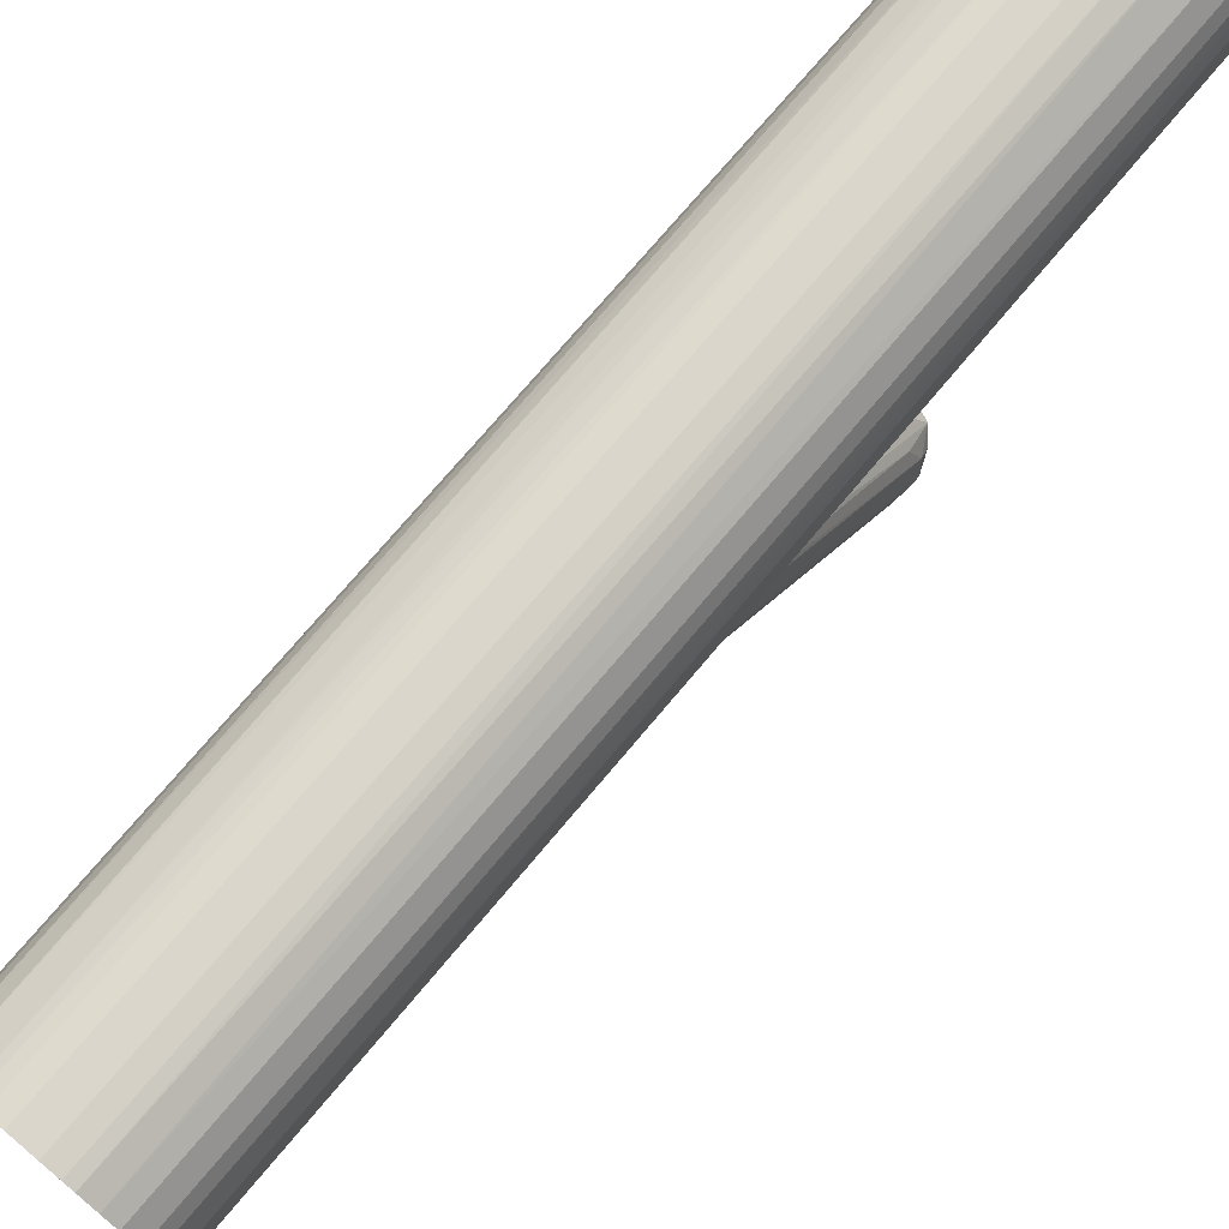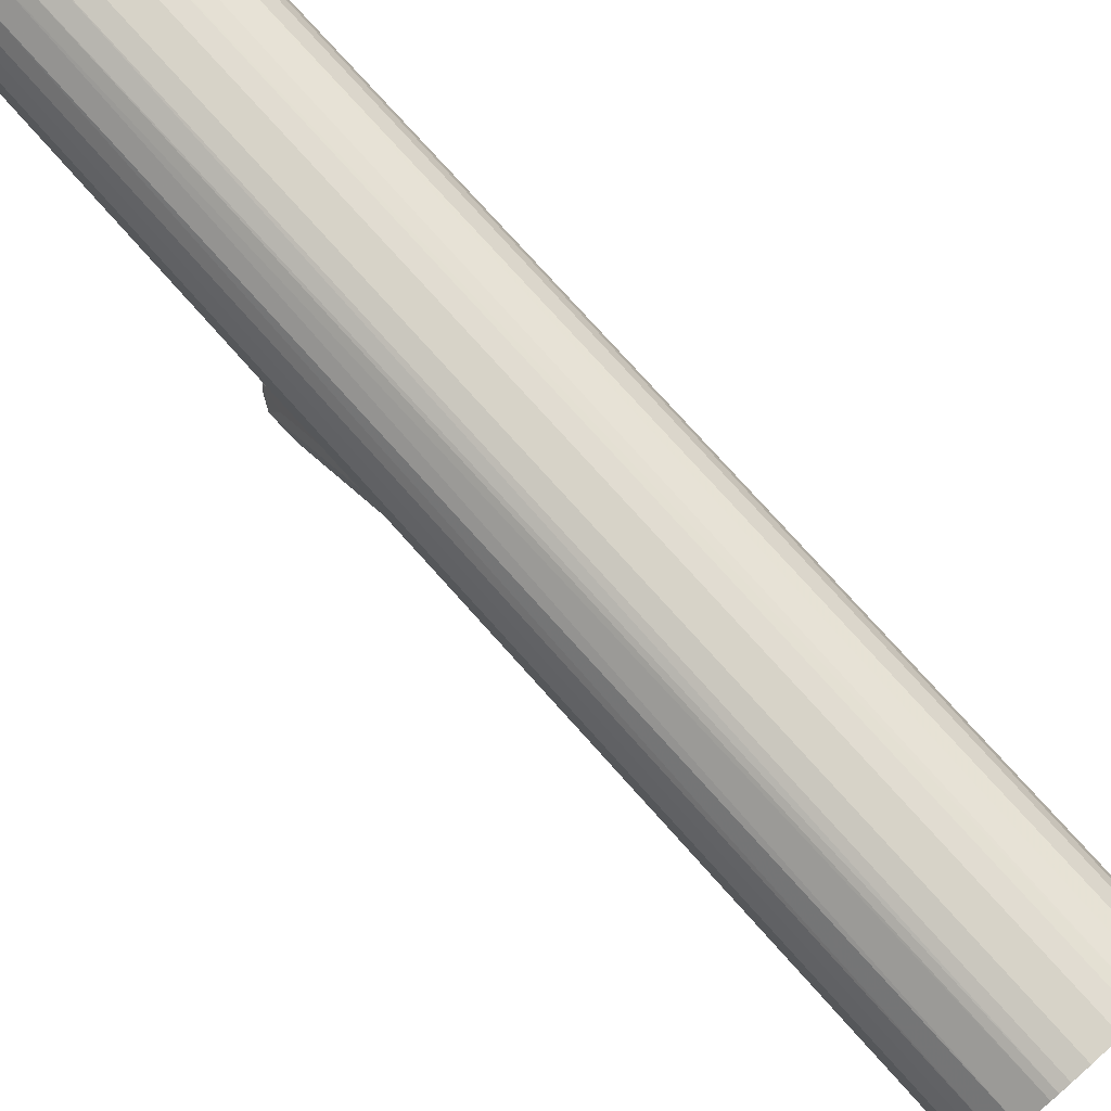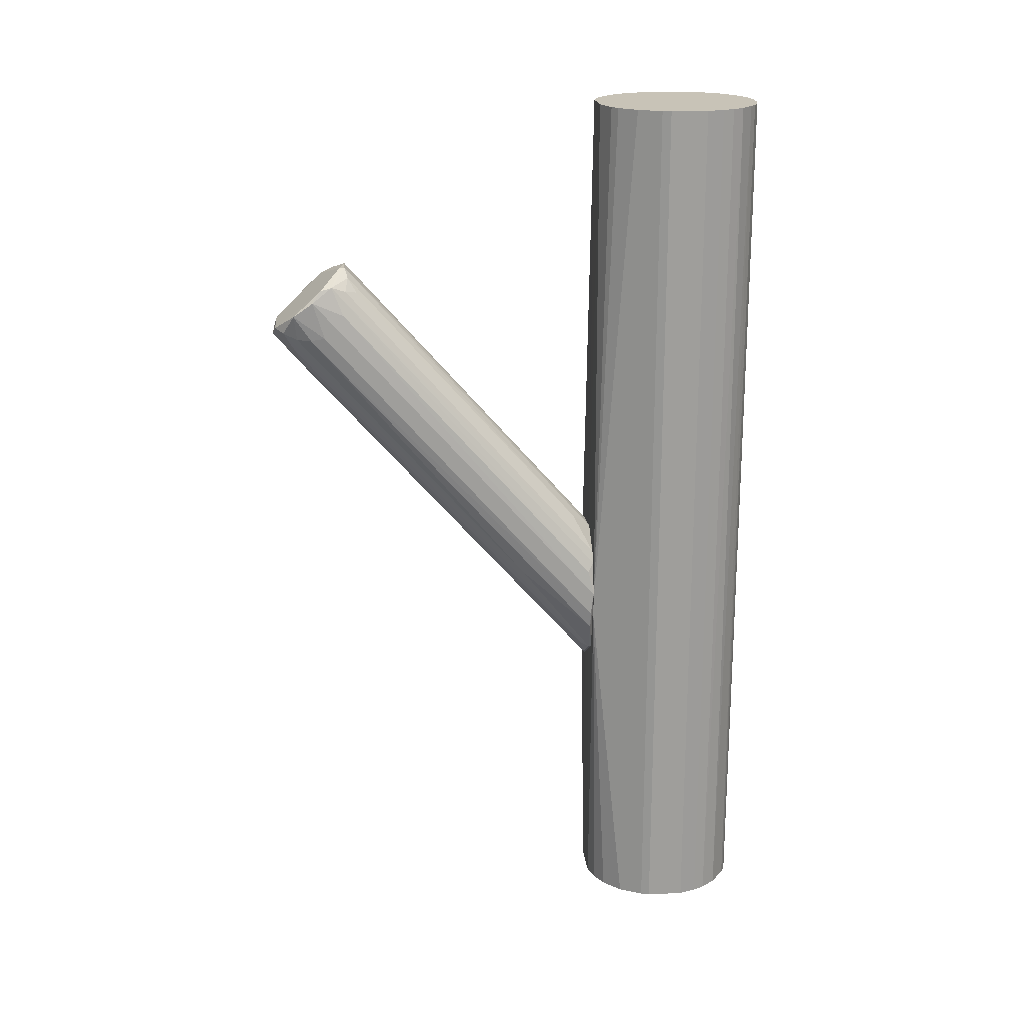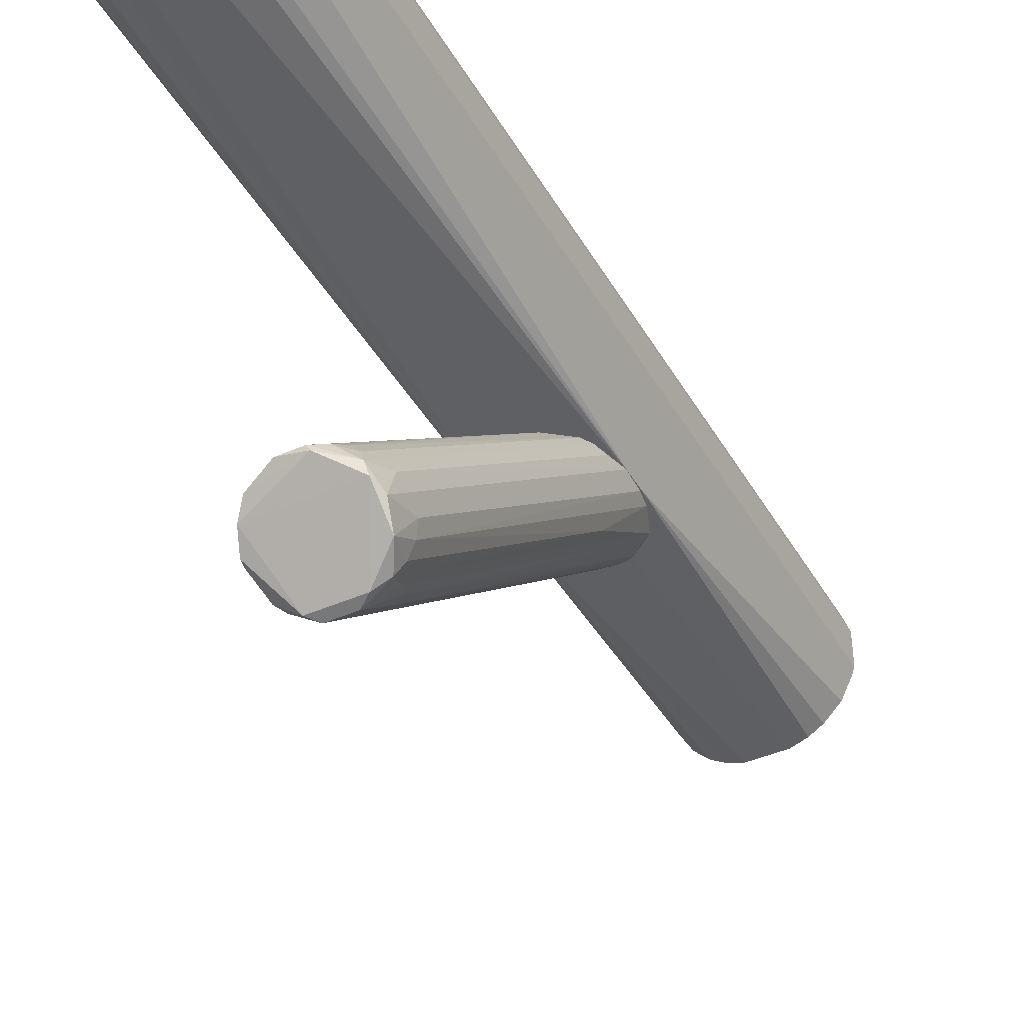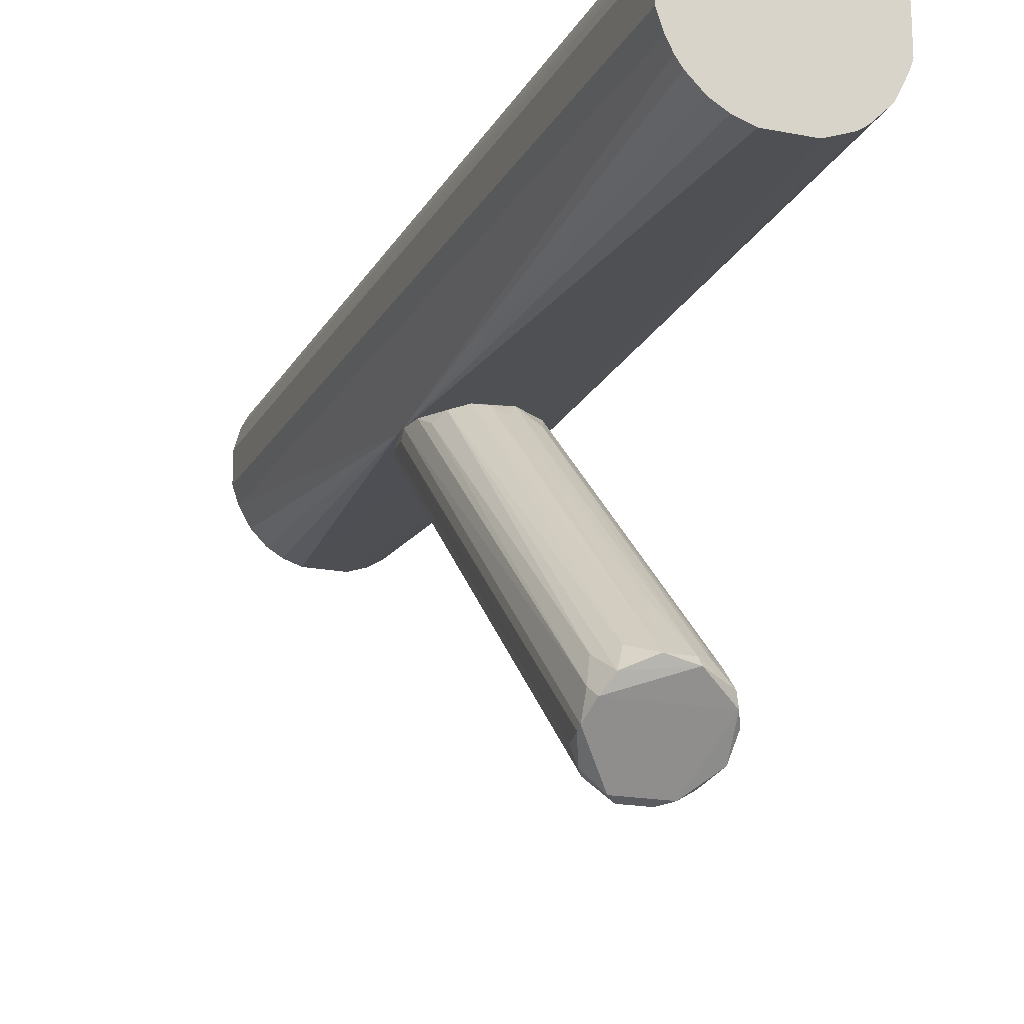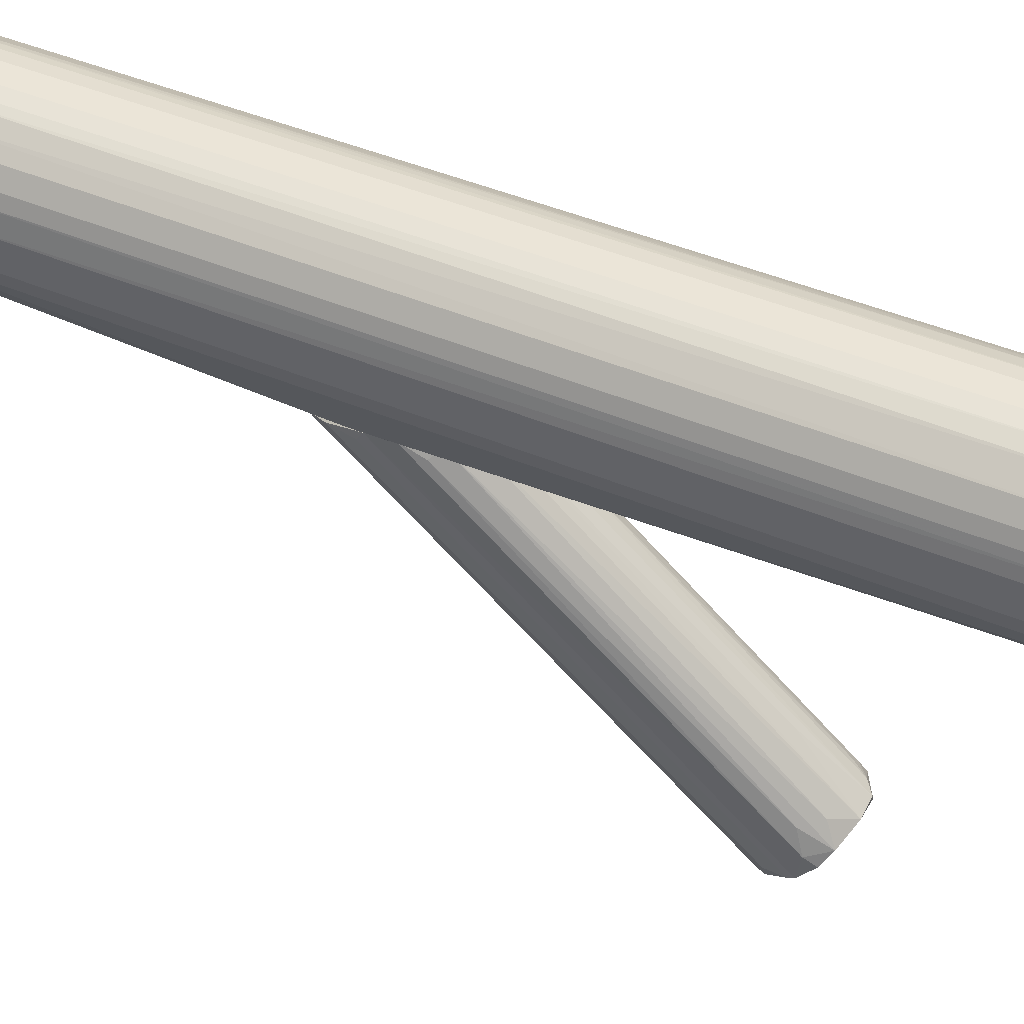
<metadata>
{"format":"obj","ext":"obj","renderer":"f3d","projection":"perspective","resolution":1024,"background":"white","views":[{"elev":73.7,"azim":-140.0,"up":"+Y"},{"elev":77.2,"azim":138.1,"up":"+Y"},{"elev":19.6,"azim":84.4,"up":"+Z"},{"elev":-42.3,"azim":28.0,"up":"+Y"},{"elev":-18.5,"azim":-20.8,"up":"+Y"},{"elev":45.9,"azim":-64.2,"up":"+Y"}]}
</metadata>
<code>
o convex_0
v 0.02545 0.07397 0.001677
v 0.01263 -0.2849 0.2387
v -0.003393 -0.2785 0.2292
v 0.009426 0.0932 -0.1907
v -0.05788 0.09641 -0.09771
v -0.04185 -0.2112 0.306
v 0.05751 -0.2368 0.2836
v 0.0543 0.0932 -0.1362
v -0.04825 -0.2657 0.2516
v -0.03864 0.0932 -0.1714
v 0.01263 -0.1984 0.3157
v -0.02582 0.09637 -0.024
v 0.04147 -0.2721 0.2452
v 0.04788 0.09645 -0.05285
v -0.05788 -0.2433 0.2804
v 0.04147 -0.1984 0.2932
v 0.03506 0.08357 -0.165
v -0.05467 0.08999 -0.133
v -0.05146 0.08357 -0.04641
v 0.05751 0.09645 -0.09127
v -0.02582 -0.2721 0.2292
v -0.0162 0.08036 -0.1746
v 0.0543 -0.2593 0.2676
v -0.01299 -0.1984 0.3157
v 0.009426 0.09637 -0.01761
v -0.05467 -0.2176 0.2836
v 0.0543 -0.2016 0.2676
v 0.02545 -0.2496 0.2035
v 0.04147 0.09637 -0.1682
v 0.05751 -0.224 0.2419
v -0.05467 -0.2497 0.2516
v -0.04185 0.0932 -0.03679
v -0.02582 -0.2817 0.2484
v 0.01583 -0.2048 0.3157
v -0.03223 -0.1888 0.2933
v 0.04788 0.009877 -0.06242
v 0.0543 -0.2401 0.2387
v -0.003393 0.08036 0.001628
v -0.04185 -0.2689 0.2419
v -0.04825 0.08999 -0.1522
v 0.04147 0.09637 -0.04001
v 0.03186 -0.1855 0.29
v 0.05751 0.0932 -0.1169
v -0.01941 0.09637 -0.1875
v -0.05788 0.08682 -0.1041
v 0.04788 -0.2144 0.2996
v -0.03223 0.08357 -0.1683
v 0.01904 0.08999 -0.1842
v -0.04825 -0.192 0.274
v 0.0543 0.08999 -0.06242
v -0.0162 -0.2849 0.2388
v -0.05467 0.09641 -0.07208
v 0.003011 0.08357 -0.1811
v 0.01263 -0.2464 0.1939
v -0.05146 -0.2272 0.2964
v 0.04147 0.0932 -0.1682
v 0.05109 -0.2272 0.2965
v -0.01299 0.0932 -0.01438
v 0.003011 -0.1375 0.2484
v 0.02545 -0.2817 0.2483
v 0.04788 -0.2561 0.2387
v -0.05788 -0.2464 0.274
v 0.03506 -0.2593 0.2227
v 0.02545 -0.1952 0.306
f 46 16 64
f 5 10 18
f 5 14 20
f 11 1 25
f 14 12 25
f 5 15 26
f 7 20 27
f 20 8 29
f 20 7 30
f 7 23 30
f 15 9 33
f 24 6 34
f 11 24 34
f 6 24 35
f 24 12 35
f 12 32 35
f 32 6 35
f 30 23 37
f 36 8 37
f 33 9 39
f 18 10 40
f 9 31 40
f 31 18 40
f 39 9 40
f 10 39 40
f 25 1 41
f 14 25 41
f 41 1 42
f 16 41 42
f 8 20 43
f 20 30 43
f 37 8 43
f 30 37 43
f 10 5 44
f 5 20 44
f 4 22 44
f 29 4 44
f 20 29 44
f 15 5 45
f 5 18 45
f 18 31 45
f 7 27 46
f 11 34 46
f 41 16 46
f 14 41 46
f 22 21 47
f 39 10 47
f 21 39 47
f 10 44 47
f 44 22 47
f 17 28 48
f 4 29 48
f 26 6 49
f 19 26 49
f 6 32 49
f 32 19 49
f 20 14 50
f 27 20 50
f 46 27 50
f 14 46 50
f 3 2 51
f 21 22 51
f 22 3 51
f 39 21 51
f 33 39 51
f 14 5 52
f 12 14 52
f 5 26 52
f 26 19 52
f 32 12 52
f 19 32 52
f 3 22 53
f 22 4 53
f 2 3 54
f 28 2 54
f 4 48 54
f 48 28 54
f 3 53 54
f 53 4 54
f 26 15 55
f 6 26 55
f 15 33 55
f 34 6 55
f 29 8 56
f 36 13 56
f 8 36 56
f 17 48 56
f 48 29 56
f 23 7 57
f 7 46 57
f 46 34 57
f 55 33 57
f 34 55 57
f 12 24 58
f 25 12 58
f 24 38 58
f 38 25 58
f 24 11 59
f 11 25 59
f 38 24 59
f 25 38 59
f 2 13 60
f 13 23 60
f 51 2 60
f 33 51 60
f 23 57 60
f 57 33 60
f 23 13 61
f 13 36 61
f 37 23 61
f 36 37 61
f 9 15 62
f 31 9 62
f 15 45 62
f 45 31 62
f 13 2 63
f 2 28 63
f 28 17 63
f 56 13 63
f 17 56 63
f 1 11 64
f 42 1 64
f 16 42 64
f 11 46 64
o convex_1
v 0.01262 0.2856 0.5016
v -0.013 0.09645 -0.1937
v 0.01262 0.09645 -0.1937
v -0.013 0.2856 -0.5016
v -0.09314 0.1734 0.5016
v 0.09276 0.1702 0.5016
v 0.09276 0.2118 -0.5016
v -0.08671 0.1542 -0.5016
v -0.02261 0.09967 0.5016
v -0.08031 0.2439 0.5016
v 0.0575 0.1157 -0.5016
v -0.08671 0.231 -0.5016
v 0.07031 0.2567 0.5016
v 0.04789 0.1093 0.5016
v 0.04467 0.2759 -0.5016
v -0.05787 0.09645 -0.1137
v -0.02261 0.09967 -0.5016
v 0.0575 0.09645 -0.1201
v 0.08954 0.1606 -0.5016
v -0.04504 0.2759 0.5016
v -0.06748 0.2599 -0.5016
v -0.0739 0.1317 0.5016
v 0.09276 0.2118 0.5016
v 0.07993 0.2439 -0.5016
v -0.09314 0.2086 -0.5016
v -0.09314 0.2086 0.5016
v 0.07673 0.1349 0.5016
v 0.04467 0.2759 0.5016
v -0.05787 0.1157 -0.5016
v -0.03864 0.2791 -0.5016
v -0.013 0.2856 0.5016
v 0.02223 0.09967 -0.5016
v 0.02225 0.09967 0.5016
v 0.02865 0.2823 -0.5016
v -0.09314 0.1734 -0.5016
v -0.08671 0.1542 0.5016
v -0.05787 0.1157 0.5016
v 0.08634 0.231 0.5016
v 0.0671 0.2599 -0.5016
v -0.06748 0.2599 0.5016
v 0.09276 0.1702 -0.5016
v 0.07673 0.1349 -0.5016
v 0.01262 0.2856 -0.5016
v -0.02903 0.2823 0.5016
v -0.08031 0.2439 -0.5016
v -0.08671 0.231 0.5016
v -0.0739 0.1317 -0.5016
v 0.02865 0.2823 0.5016
v -0.04184 0.1061 0.5016
v 0.006218 0.09645 -0.02072
v -0.05467 0.2695 -0.5016
v 0.07993 0.2439 0.5016
v 0.08634 0.231 -0.5016
v 0.08954 0.1606 0.5016
v 0.0575 0.1157 0.5016
v -0.04184 0.1061 -0.5016
v 0.05429 0.2695 0.5016
v 0.04147 0.1061 -0.5016
v 0.0575 0.09645 -0.09761
v -0.02903 0.2823 -0.5016
v -0.08991 0.2214 0.5016
v 0.03826 0.2791 -0.5016
v -0.05787 0.09645 -0.1009
v -0.08031 0.1413 0.5016
f 127 86 128
f 65 69 70
f 68 71 72
f 70 69 73
f 69 65 74
f 72 71 75
f 68 72 76
f 65 70 77
f 70 73 78
f 71 68 79
f 66 67 80
f 67 66 81
f 72 75 81
f 66 80 81
f 80 67 82
f 75 71 83
f 74 65 84
f 68 76 85
f 73 69 86
f 70 71 87
f 77 70 87
f 71 79 88
f 76 72 89
f 69 74 90
f 89 69 90
f 70 78 91
f 65 77 92
f 72 81 93
f 68 85 94
f 65 68 95
f 84 65 95
f 67 81 96
f 81 75 96
f 82 67 96
f 78 73 97
f 79 68 98
f 72 69 99
f 69 89 99
f 89 72 99
f 69 72 100
f 86 69 100
f 73 86 101
f 87 71 102
f 77 87 102
f 77 88 103
f 88 79 103
f 74 84 104
f 85 74 104
f 71 70 105
f 70 83 105
f 83 71 105
f 82 75 106
f 75 83 106
f 91 82 106
f 83 91 106
f 68 65 107
f 65 98 107
f 98 68 107
f 94 84 108
f 95 68 108
f 84 95 108
f 76 74 109
f 85 76 109
f 74 85 109
f 74 76 110
f 90 74 110
f 80 72 111
f 72 93 111
f 93 80 111
f 65 92 112
f 98 65 112
f 73 101 113
f 80 82 114
f 97 73 114
f 84 94 115
f 94 85 115
f 104 84 115
f 85 104 115
f 88 77 116
f 77 102 116
f 102 88 116
f 71 88 117
f 102 71 117
f 88 102 117
f 83 70 118
f 70 91 118
f 91 83 118
f 91 78 119
f 81 80 120
f 80 93 120
f 93 81 120
f 92 77 121
f 79 92 121
f 77 103 121
f 103 79 121
f 75 82 122
f 96 75 122
f 82 96 122
f 82 91 123
f 78 97 123
f 114 82 123
f 97 114 123
f 119 78 123
f 91 119 123
f 68 94 124
f 108 68 124
f 94 108 124
f 76 89 125
f 89 90 125
f 110 76 125
f 90 110 125
f 92 79 126
f 79 98 126
f 112 92 126
f 98 112 126
f 101 86 127
f 73 113 127
f 113 101 127
f 114 73 127
f 80 114 127
f 72 80 128
f 100 72 128
f 86 100 128
f 80 127 128

</code>
